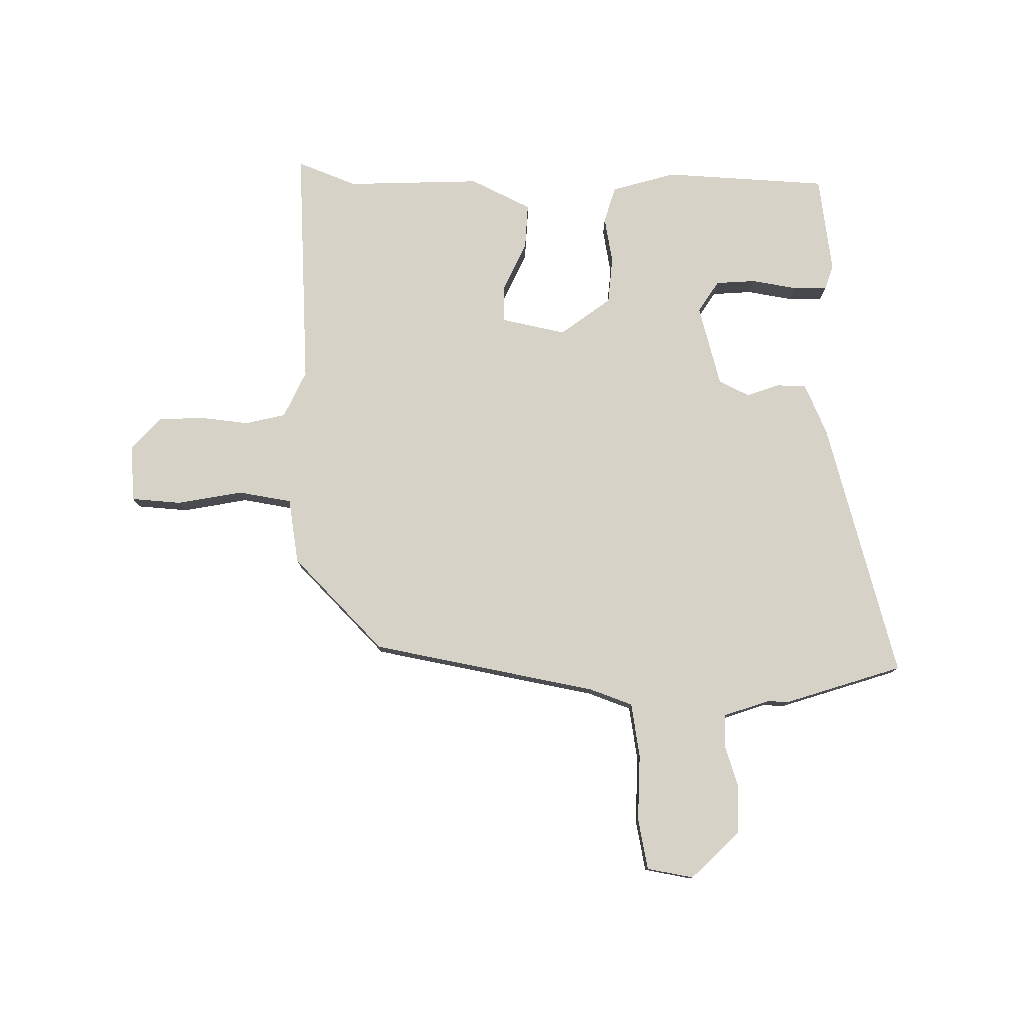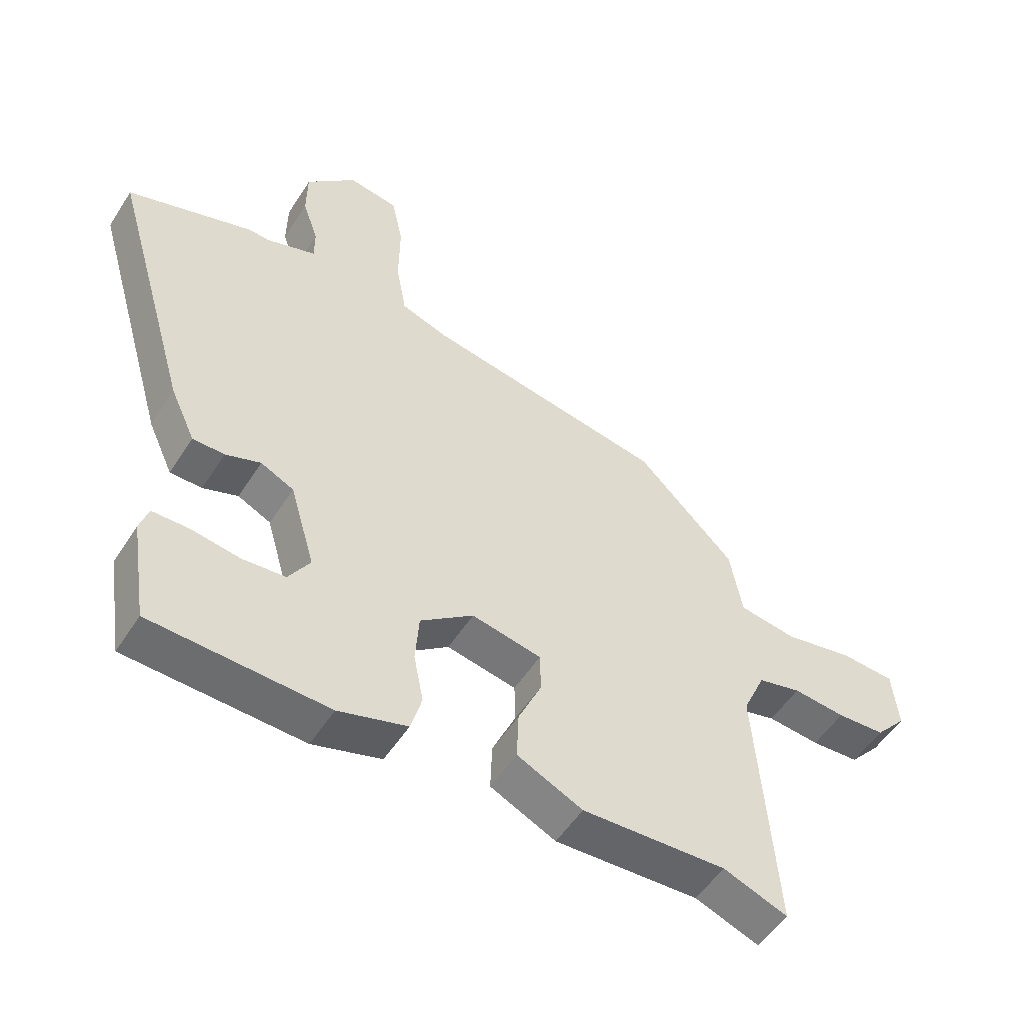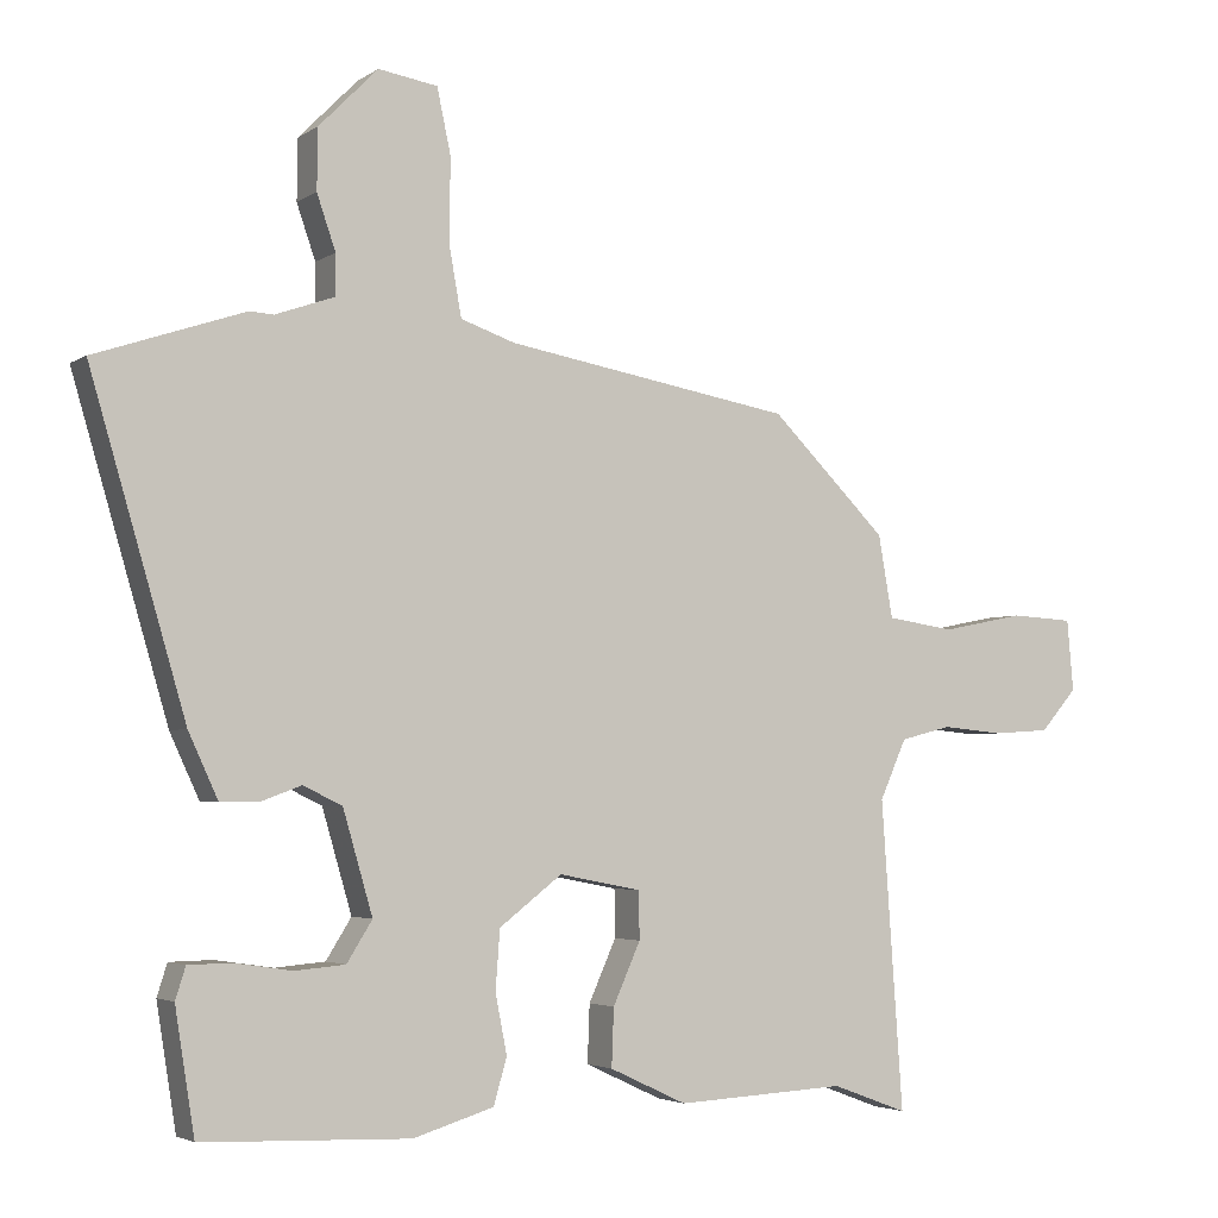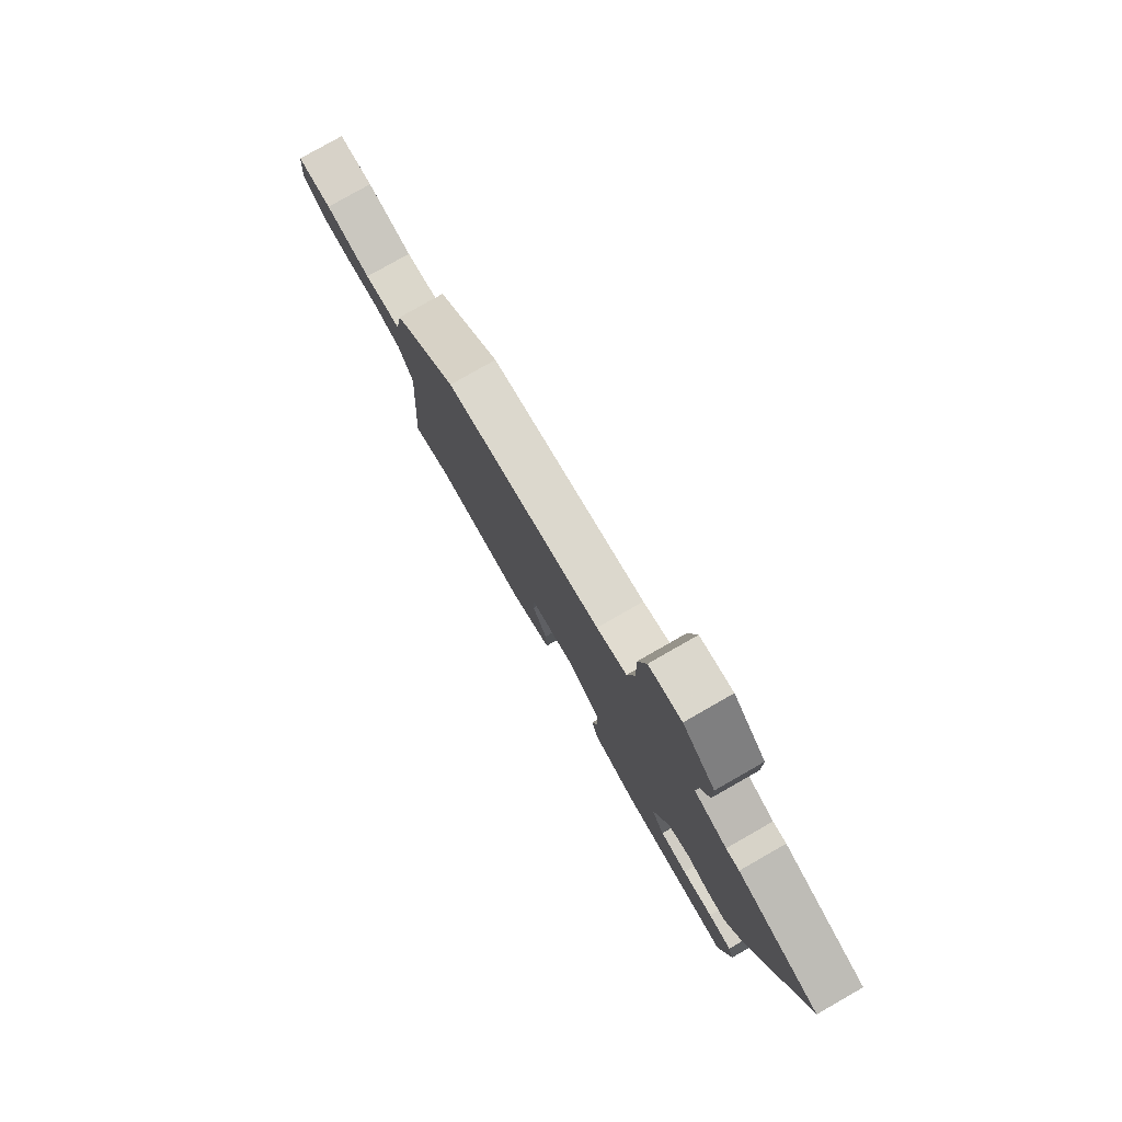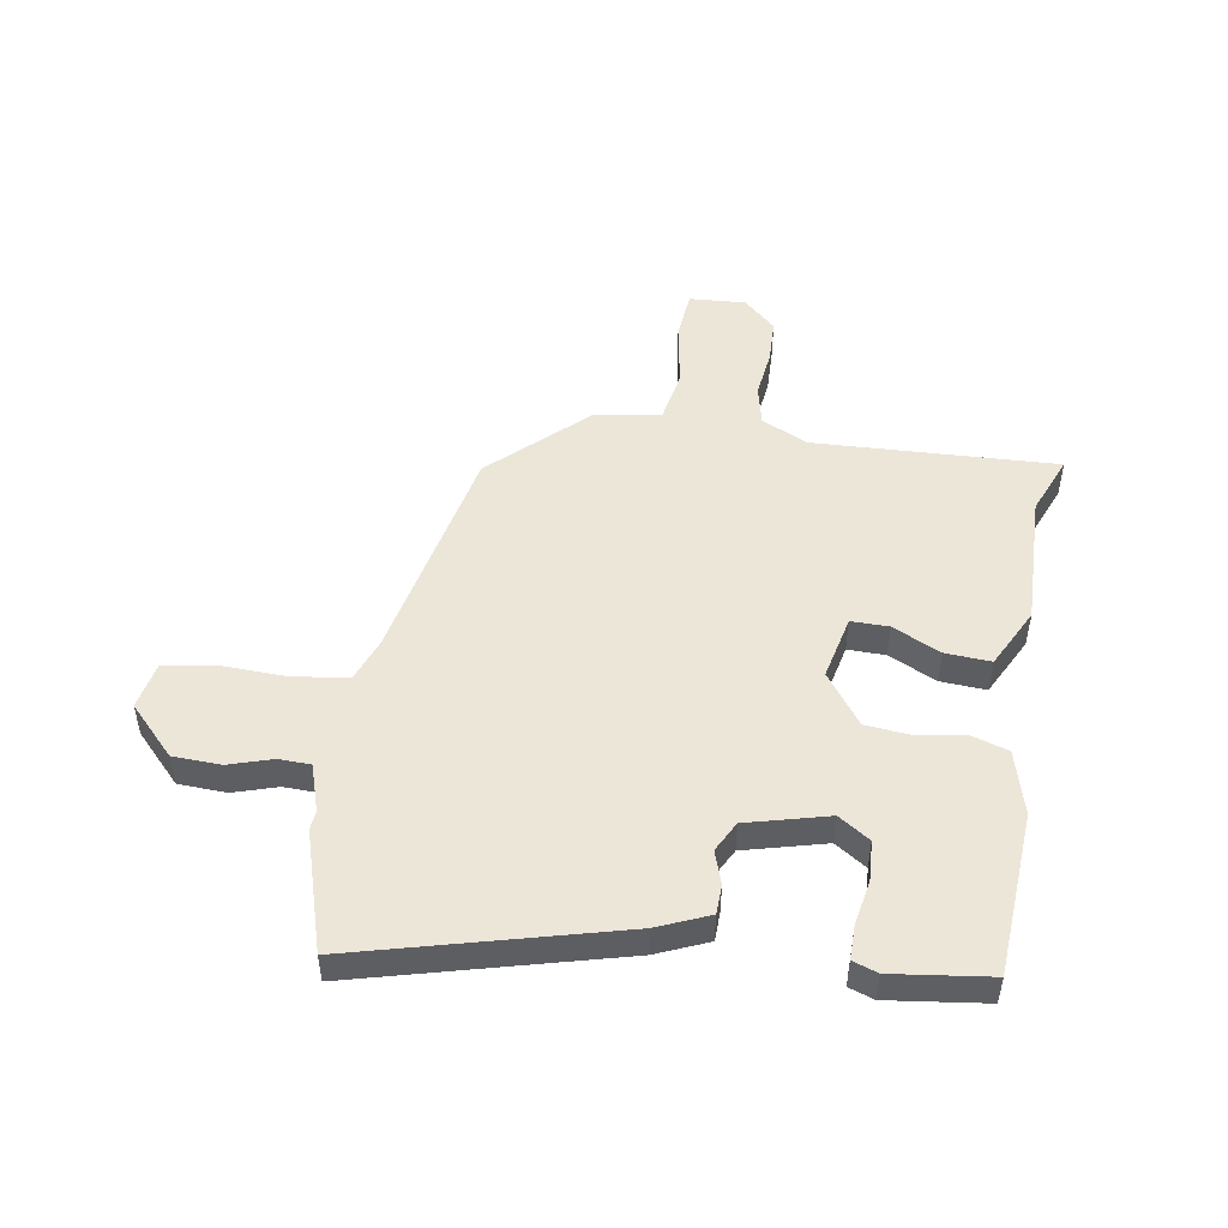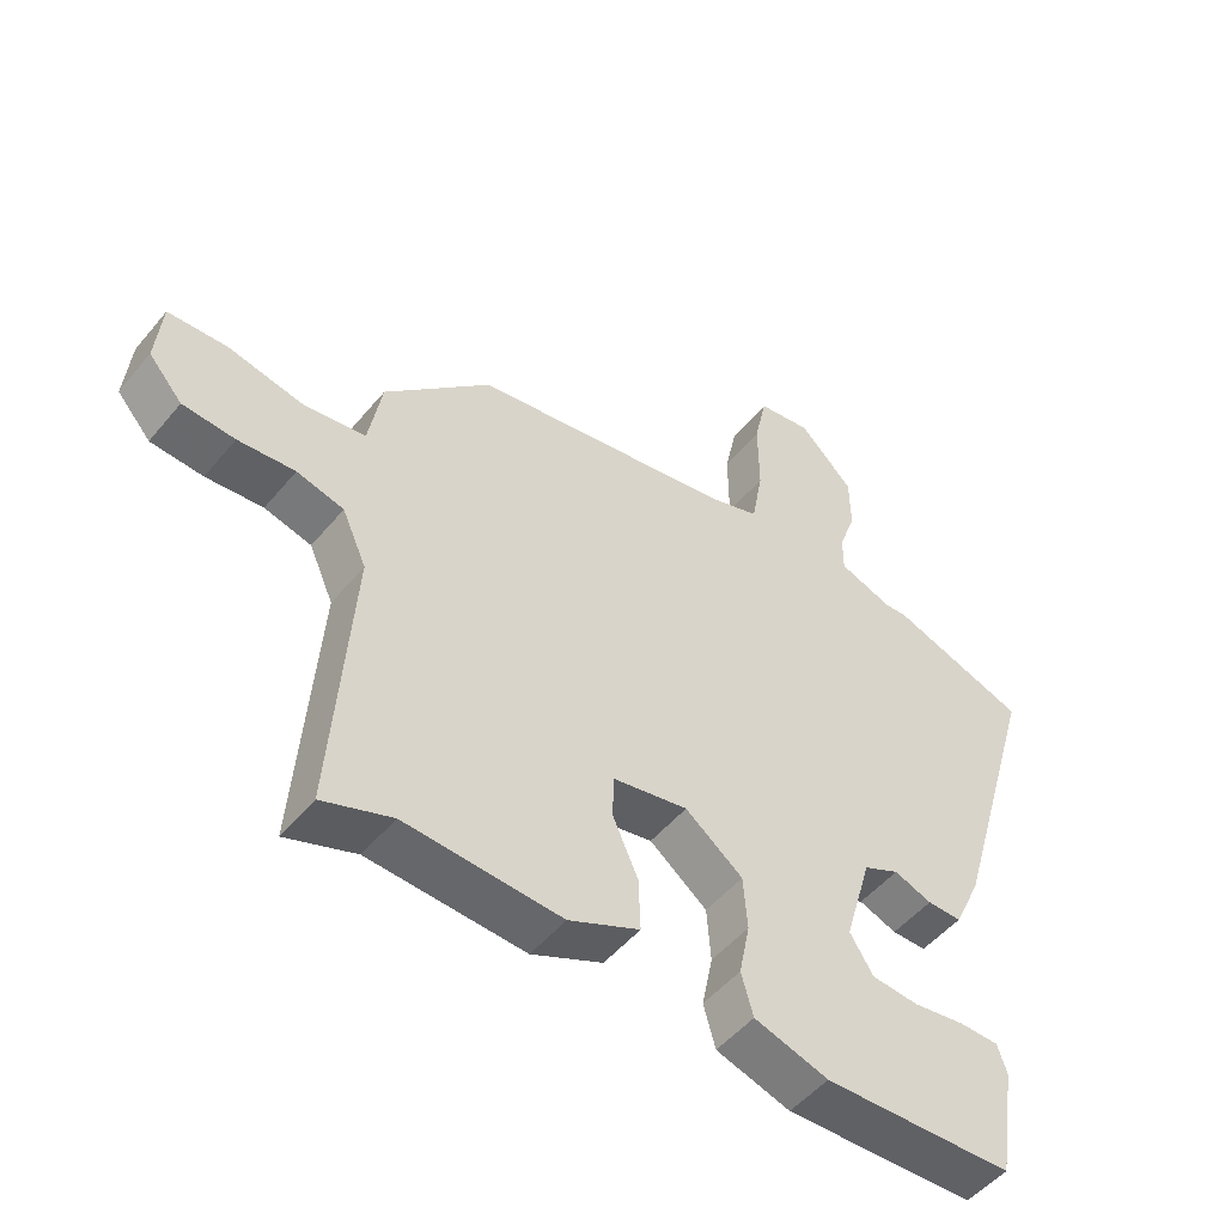
<metadata>
{"format":"obj","ext":"obj","renderer":"f3d","projection":"perspective","resolution":1024,"background":"white","views":[{"elev":78.5,"azim":1.6,"up":"+Y"},{"elev":-52.9,"azim":148.1,"up":"+Z"},{"elev":-3.6,"azim":152.8,"up":"+Z"},{"elev":79.3,"azim":60.3,"up":"+Z"},{"elev":49.4,"azim":100.9,"up":"+Y"},{"elev":-50.7,"azim":-38.2,"up":"+Z"}]}
</metadata>
<code>
v 0.43 0.07 0.524
v 0.637 0.07 0.454
v 0.505 0.07 0.004
v 0.464 0.07 -0.085
v 0.412 0.07 -0.085
v 0.355 0.07 -0.064
v 0.301 0.07 -0.09
v 0.26 0.07 -0.231
v 0.295 0.07 -0.287
v 0.365 0.07 -0.293
v 0.444 0.07 -0.281
v 0.504 0.07 -0.282
v 0.518 0.07 -0.326
v 0.491 0.07 -0.496
v 0.204 0.07 -0.507
v 0.092 0.07 -0.473
v 0.074 0.07 -0.409
v 0.09 0.07 -0.328
v 0.084 0.07 -0.246
v -0.003 0.07 -0.179
v -0.117 0.07 -0.201
v -0.118 0.07 -0.267
v -0.08 0.07 -0.352
v -0.077 0.07 -0.432
v -0.184 0.07 -0.482
v -0.42 0.07 -0.47
v -0.525 0.07 -0.509
v -0.495 0.07 -0.083
v -0.532 0.07 0
v -0.603 0.07 0.018
v -0.689 0.07 0.01
v -0.768 0.07 0.015
v -0.819 0.07 0.073
v -0.81 0.07 0.172
v -0.722 0.07 0.177
v -0.607 0.07 0.154
v -0.513 0.07 0.168
v -0.493 0.07 0.282
v -0.332 0.07 0.441
v 0.065 0.07 0.51
v 0.141 0.07 0.536
v 0.158 0.07 0.631
v 0.157 0.07 0.747
v 0.176 0.07 0.836
v 0.258 0.07 0.849
v 0.34 0.07 0.766
v 0.341 0.07 0.682
v 0.315 0.07 0.607
v 0.315 0.07 0.551
v 0.397 0.07 0.522
v 0.43 0 0.524
v 0.637 0 0.454
v 0.505 0 0.004
v 0.464 0 -0.085
v 0.412 0 -0.085
v 0.355 0 -0.064
v 0.301 0 -0.09
v 0.26 0 -0.231
v 0.295 0 -0.287
v 0.365 0 -0.293
v 0.444 0 -0.281
v 0.504 0 -0.282
v 0.518 0 -0.326
v 0.491 0 -0.496
v 0.204 0 -0.507
v 0.092 0 -0.473
v 0.074 0 -0.409
v 0.09 0 -0.328
v 0.084 0 -0.246
v -0.003 0 -0.179
v -0.117 0 -0.201
v -0.118 0 -0.267
v -0.08 0 -0.352
v -0.077 0 -0.432
v -0.184 0 -0.482
v -0.42 0 -0.47
v -0.525 0 -0.509
v -0.495 0 -0.083
v -0.532 0 0
v -0.603 0 0.018
v -0.689 0 0.01
v -0.768 0 0.015
v -0.819 0 0.073
v -0.81 0 0.172
v -0.722 0 0.177
v -0.607 0 0.154
v -0.513 0 0.168
v -0.493 0 0.282
v -0.332 0 0.441
v 0.065 0 0.51
v 0.141 0 0.536
v 0.158 0 0.631
v 0.157 0 0.747
v 0.176 0 0.836
v 0.258 0 0.849
v 0.34 0 0.766
v 0.341 0 0.682
v 0.315 0 0.607
v 0.315 0 0.551
v 0.397 0 0.522
f 45 46 47 48
f 45 48 49
f 42 43 44 45
f 41 42 45 49
f 40 41 49 50
f 37 38 39 40
f 33 34 35 36
f 33 36 37
f 30 31 32 33
f 29 30 33 37
f 28 29 37 40
f 26 27 28 40
f 22 23 24 25
f 21 22 25 26
f 15 16 17 18
f 15 18 19
f 14 15 19
f 10 11 12 13
f 9 10 13 14
f 3 4 5 6
f 1 2 3 6
f 50 1 6 7
f 21 26 40 50
f 20 21 50 7
f 9 14 19 20
f 8 9 20
f 7 8 20
f 98 97 96 95
f 99 98 95
f 95 94 93 92
f 99 95 92 91
f 100 99 91 90
f 90 89 88 87
f 86 85 84 83
f 87 86 83
f 83 82 81 80
f 87 83 80 79
f 90 87 79 78
f 90 78 77 76
f 75 74 73 72
f 76 75 72 71
f 68 67 66 65
f 69 68 65
f 69 65 64
f 63 62 61 60
f 64 63 60 59
f 56 55 54 53
f 56 53 52 51
f 57 56 51 100
f 100 90 76 71
f 57 100 71 70
f 70 69 64 59
f 70 59 58
f 70 58 57
f 1 51 52 2
f 2 52 53 3
f 3 53 54 4
f 4 54 55 5
f 5 55 56 6
f 6 56 57 7
f 7 57 58 8
f 8 58 59 9
f 9 59 60 10
f 10 60 61 11
f 11 61 62 12
f 12 62 63 13
f 13 63 64 14
f 14 64 65 15
f 15 65 66 16
f 16 66 67 17
f 17 67 68 18
f 18 68 69 19
f 19 69 70 20
f 20 70 71 21
f 21 71 72 22
f 22 72 73 23
f 23 73 74 24
f 24 74 75 25
f 25 75 76 26
f 26 76 77 27
f 27 77 78 28
f 28 78 79 29
f 29 79 80 30
f 30 80 81 31
f 31 81 82 32
f 32 82 83 33
f 33 83 84 34
f 34 84 85 35
f 35 85 86 36
f 36 86 87 37
f 37 87 88 38
f 38 88 89 39
f 39 89 90 40
f 40 90 91 41
f 41 91 92 42
f 42 92 93 43
f 43 93 94 44
f 44 94 95 45
f 45 95 96 46
f 46 96 97 47
f 47 97 98 48
f 48 98 99 49
f 49 99 100 50
f 50 100 51 1

</code>
